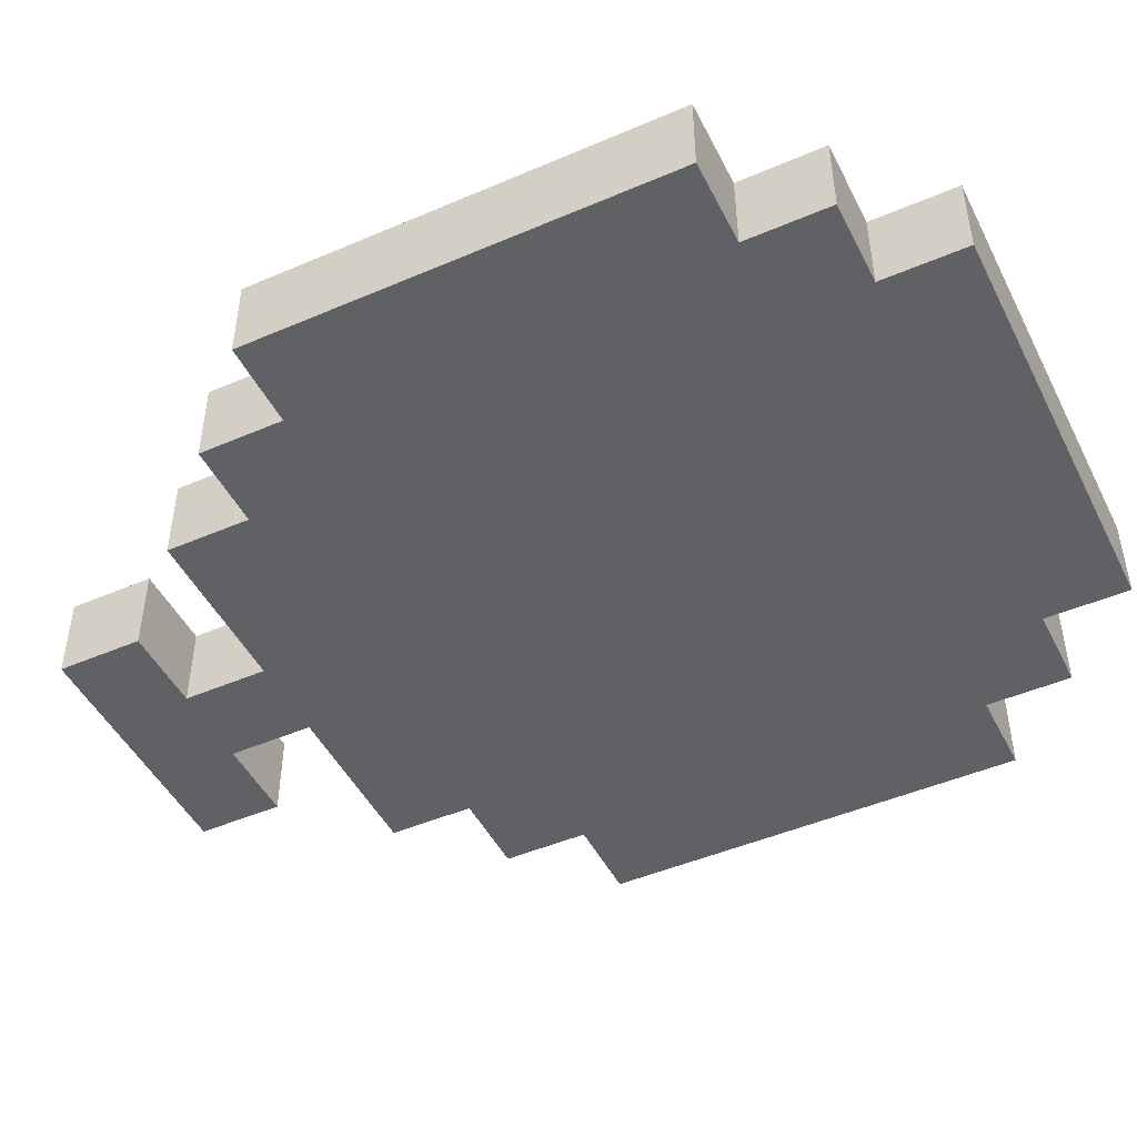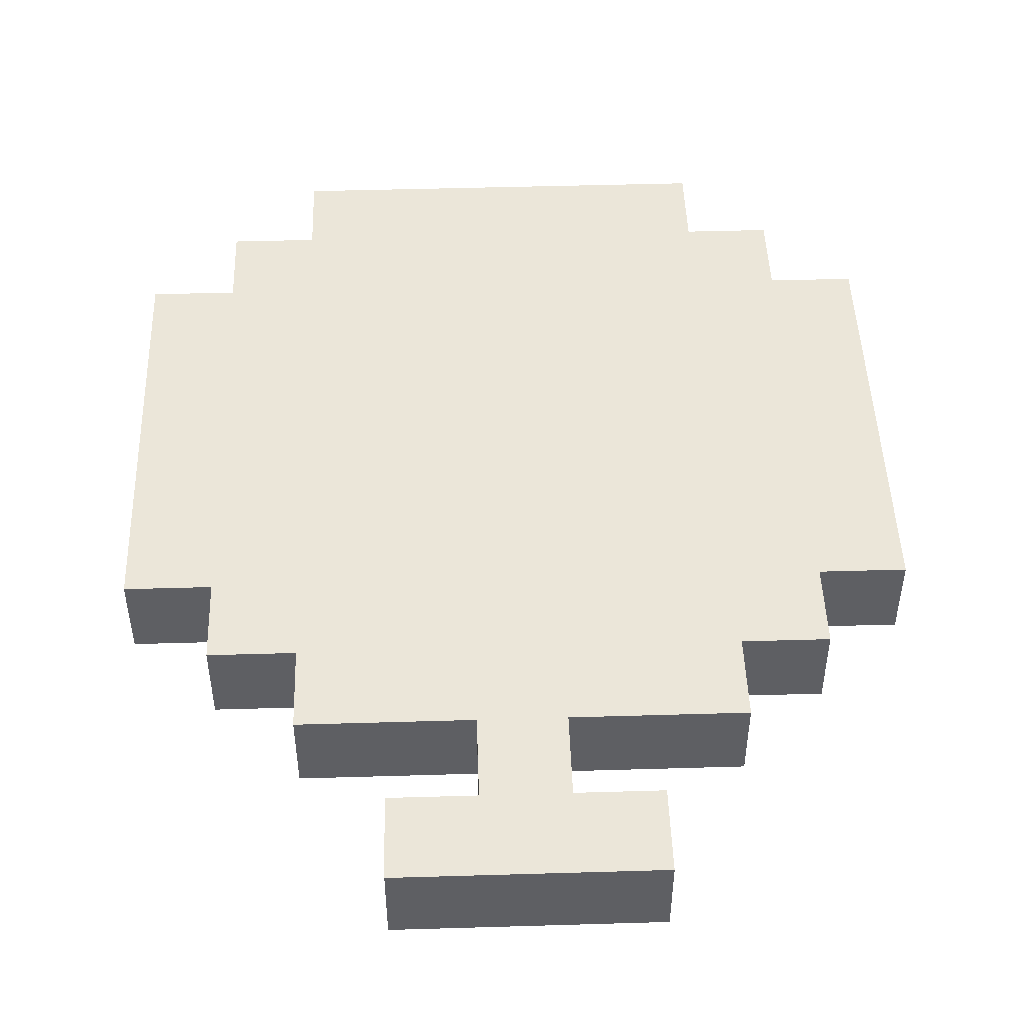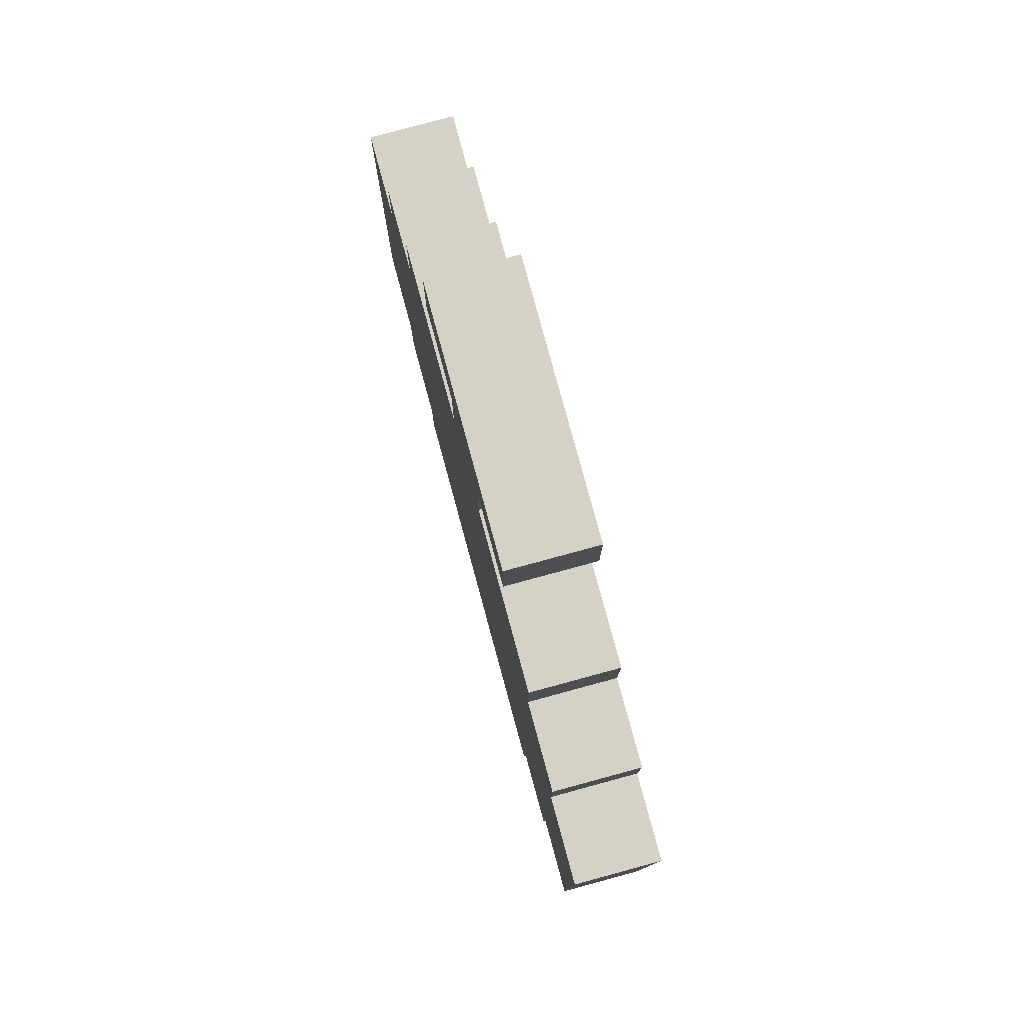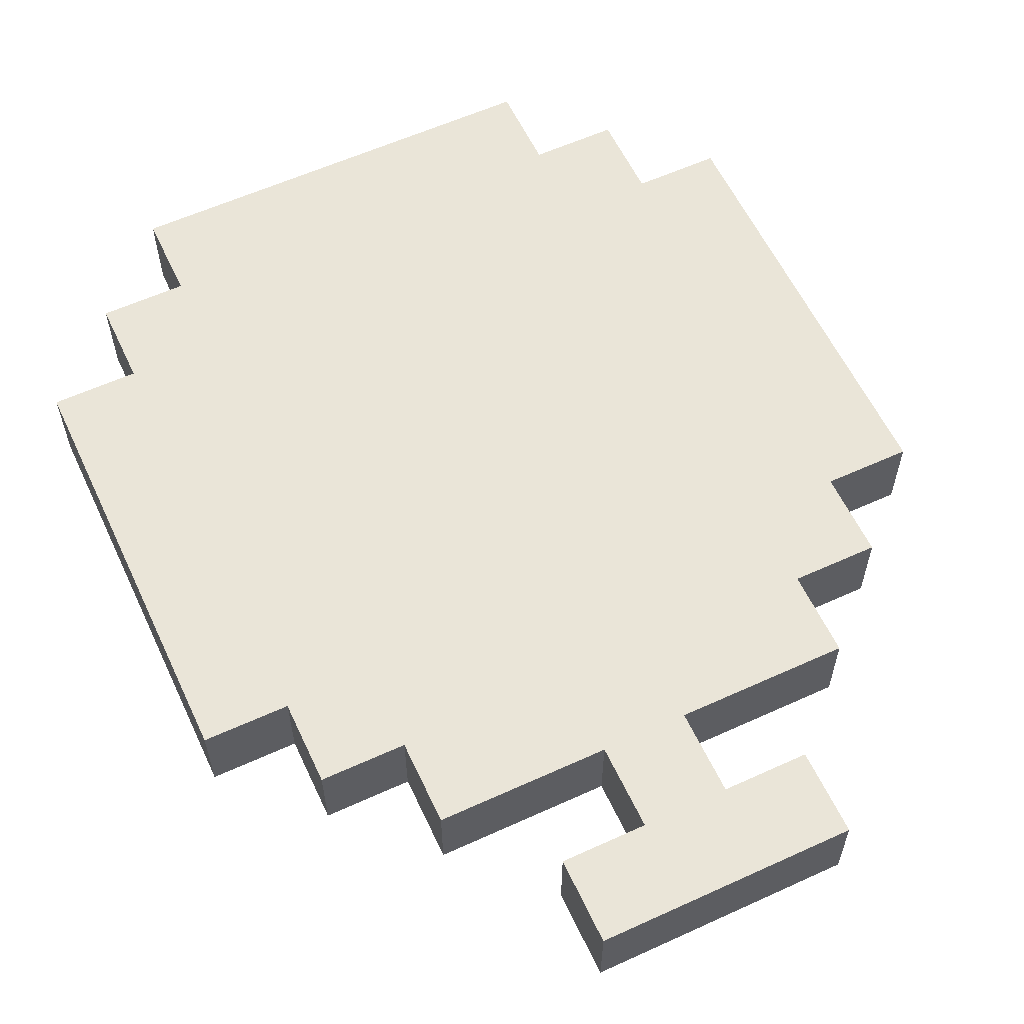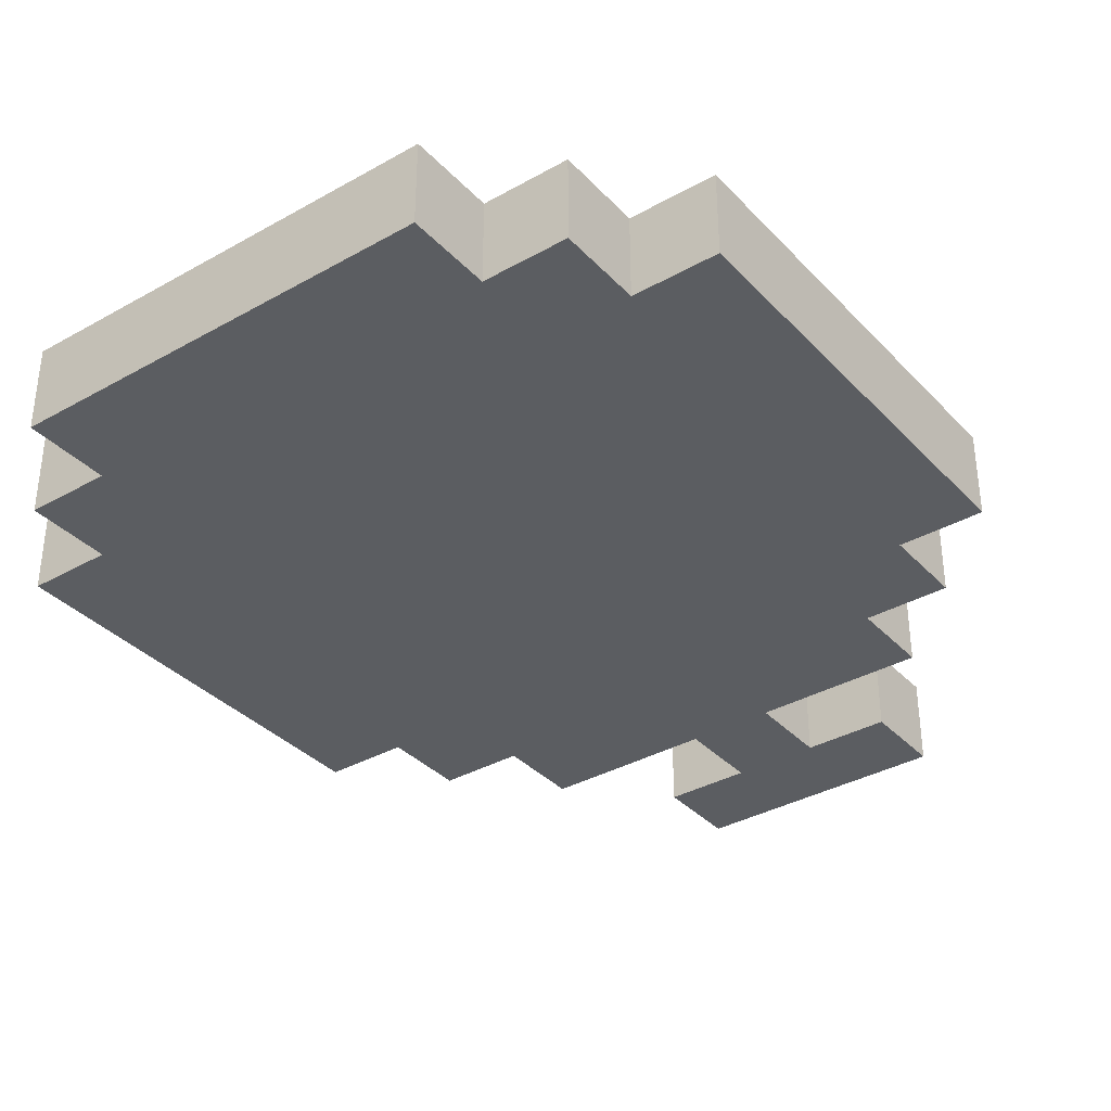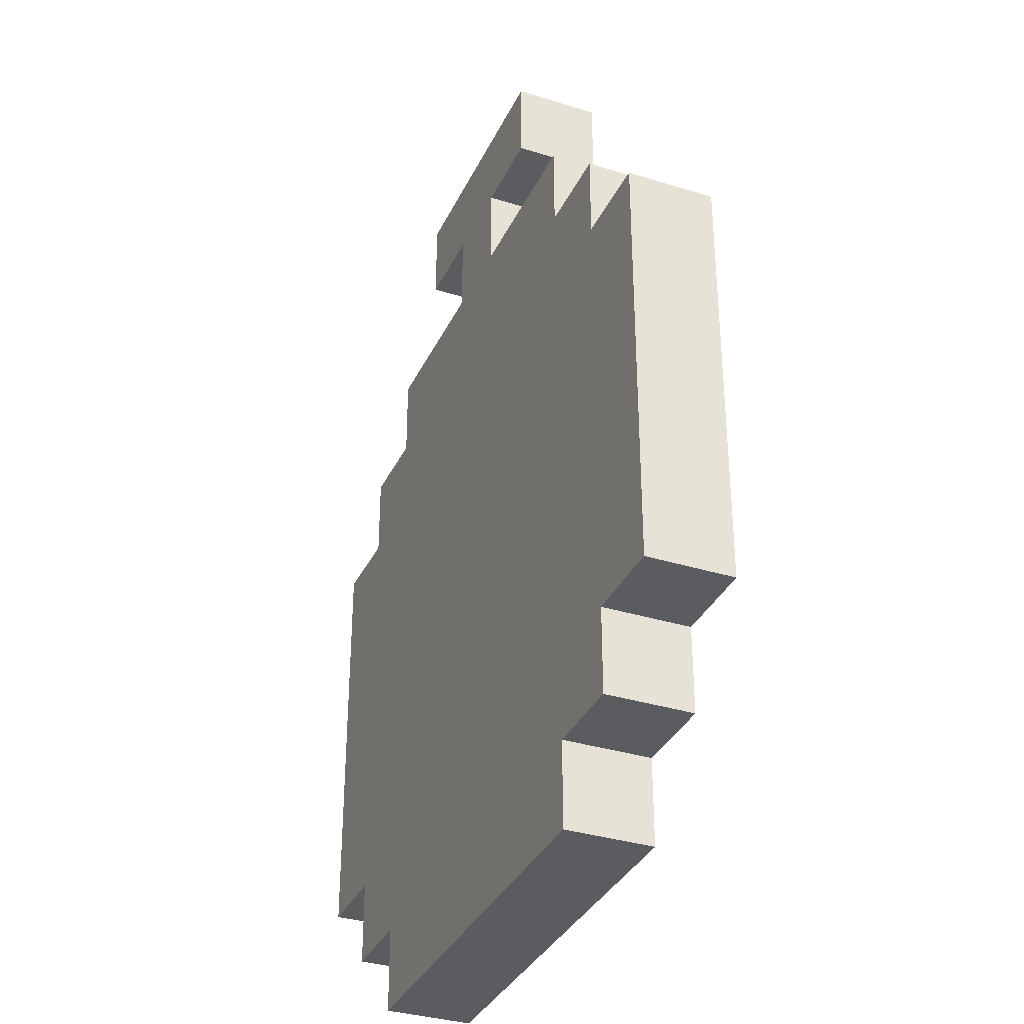
<metadata>
{"format":"obj","ext":"obj","renderer":"f3d","projection":"perspective","resolution":1024,"background":"white","views":[{"elev":-47.3,"azim":-64.1,"up":"+Z"},{"elev":47.8,"azim":178.1,"up":"+Z"},{"elev":79.7,"azim":74.8,"up":"+Y"},{"elev":59.3,"azim":154.9,"up":"+Z"},{"elev":-35.6,"azim":36.7,"up":"+Z"},{"elev":-34.5,"azim":67.3,"up":"+Y"}]}
</metadata>
<code>
o
v -0.4 0.6 -3.725e-08
v -0.4 0.6 -0.1
v -0.4 1.1 -3.725e-08
v -0.4 1.1 -0.1
v -0.3 0.5 -3.725e-08
v -0.3 0.5 -0.1
v -0.3 0.6 -3.725e-08
v -0.3 0.6 -0.1
v -0.3 1.1 -3.725e-08
v -0.3 1.1 -0.1
v -0.3 1.2 -3.725e-08
v -0.3 1.2 -0.1
v -0.2 0.4 -3.725e-08
v -0.2 0.4 -0.1
v -0.2 0.5 -3.725e-08
v -0.2 0.5 -0.1
v -0.2 1.2 -3.725e-08
v -0.2 1.2 -0.1
v -0.2 1.3 -3.725e-08
v -0.2 1.3 -0.1
v -0.1 1.4 -3.725e-08
v -0.1 1.4 -0.1
v -0.1 1.5 -3.725e-08
v -0.1 1.5 -0.1
v 0 1.3 -3.725e-08
v 0 1.3 -0.1
v 0 1.4 -3.725e-08
v 0 1.4 -0.1
v 0.1 1.3 -3.725e-08
v 0.1 1.3 -0.1
v 0.1 1.4 -3.725e-08
v 0.1 1.4 -0.1
v 0.2 1.4 -3.725e-08
v 0.2 1.4 -0.1
v 0.2 1.5 -3.725e-08
v 0.2 1.5 -0.1
v 0.3 0.4 -3.725e-08
v 0.3 0.4 -0.1
v 0.3 0.5 -3.725e-08
v 0.3 0.5 -0.1
v 0.3 1.2 -3.725e-08
v 0.3 1.2 -0.1
v 0.3 1.3 -3.725e-08
v 0.3 1.3 -0.1
v 0.4 0.5 -3.725e-08
v 0.4 0.5 -0.1
v 0.4 0.6 -3.725e-08
v 0.4 0.6 -0.1
v 0.4 1.1 -3.725e-08
v 0.4 1.1 -0.1
v 0.4 1.2 -3.725e-08
v 0.4 1.2 -0.1
v 0.5 0.6 -3.725e-08
v 0.5 0.6 -0.1
v 0.5 1.1 -3.725e-08
v 0.5 1.1 -0.1
v -0.4 0.6 -3.725e-08
v -0.4 1.1 -3.725e-08
v -0.3 0.5 -3.725e-08
v -0.3 0.6 -3.725e-08
v -0.3 0.7 -3.725e-08
v -0.3 0.8 -3.725e-08
v -0.3 0.9 -3.725e-08
v -0.3 1 -3.725e-08
v -0.3 1.1 -3.725e-08
v -0.3 1.2 -3.725e-08
v -0.2 0.4 -3.725e-08
v -0.2 0.5 -3.725e-08
v -0.2 0.6 -3.725e-08
v -0.2 0.7 -3.725e-08
v -0.2 0.8 -3.725e-08
v -0.2 0.9 -3.725e-08
v -0.2 1 -3.725e-08
v -0.2 1.1 -3.725e-08
v -0.2 1.2 -3.725e-08
v -0.2 1.3 -3.725e-08
v -0.1 0.5 -3.725e-08
v -0.1 0.6 -3.725e-08
v -0.1 1.1 -3.725e-08
v -0.1 1.2 -3.725e-08
v -0.1 1.4 -3.725e-08
v -0.1 1.5 -3.725e-08
v 0 0.5 -3.725e-08
v 0 0.6 -3.725e-08
v 0 0.8 -3.725e-08
v 0 1 -3.725e-08
v 0 1.1 -3.725e-08
v 0 1.2 -3.725e-08
v 0 1.3 -3.725e-08
v 0 1.4 -3.725e-08
v 0.1 0.5 -3.725e-08
v 0.1 0.6 -3.725e-08
v 0.1 0.7 -3.725e-08
v 0.1 0.8 -3.725e-08
v 0.1 1 -3.725e-08
v 0.1 1.1 -3.725e-08
v 0.1 1.2 -3.725e-08
v 0.1 1.3 -3.725e-08
v 0.1 1.4 -3.725e-08
v 0.2 0.5 -3.725e-08
v 0.2 0.6 -3.725e-08
v 0.2 0.7 -3.725e-08
v 0.2 0.8 -3.725e-08
v 0.2 1.1 -3.725e-08
v 0.2 1.2 -3.725e-08
v 0.2 1.4 -3.725e-08
v 0.2 1.5 -3.725e-08
v 0.3 0.4 -3.725e-08
v 0.3 0.5 -3.725e-08
v 0.3 0.6 -3.725e-08
v 0.3 0.7 -3.725e-08
v 0.3 0.8 -3.725e-08
v 0.3 0.9 -3.725e-08
v 0.3 1 -3.725e-08
v 0.3 1.1 -3.725e-08
v 0.3 1.2 -3.725e-08
v 0.3 1.3 -3.725e-08
v 0.4 0.5 -3.725e-08
v 0.4 0.6 -3.725e-08
v 0.4 0.7 -3.725e-08
v 0.4 0.8 -3.725e-08
v 0.4 0.9 -3.725e-08
v 0.4 1 -3.725e-08
v 0.4 1.1 -3.725e-08
v 0.4 1.2 -3.725e-08
v 0.5 0.6 -3.725e-08
v 0.5 1.1 -3.725e-08
v -0.4 0.6 -0.1
v -0.4 1.1 -0.1
v -0.3 0.5 -0.1
v -0.3 0.6 -0.1
v -0.3 0.7 -0.1
v -0.3 0.8 -0.1
v -0.3 0.9 -0.1
v -0.3 1 -0.1
v -0.3 1.1 -0.1
v -0.3 1.2 -0.1
v -0.2 0.4 -0.1
v -0.2 0.5 -0.1
v -0.2 0.6 -0.1
v -0.2 0.7 -0.1
v -0.2 0.8 -0.1
v -0.2 0.9 -0.1
v -0.2 1 -0.1
v -0.2 1.1 -0.1
v -0.2 1.2 -0.1
v -0.2 1.3 -0.1
v -0.1 0.5 -0.1
v -0.1 0.6 -0.1
v -0.1 1.1 -0.1
v -0.1 1.2 -0.1
v -0.1 1.4 -0.1
v -0.1 1.5 -0.1
v 0 0.5 -0.1
v 0 0.6 -0.1
v 0 0.8 -0.1
v 0 1 -0.1
v 0 1.1 -0.1
v 0 1.2 -0.1
v 0 1.3 -0.1
v 0 1.4 -0.1
v 0.1 0.5 -0.1
v 0.1 0.6 -0.1
v 0.1 0.7 -0.1
v 0.1 0.8 -0.1
v 0.1 1 -0.1
v 0.1 1.1 -0.1
v 0.1 1.2 -0.1
v 0.1 1.3 -0.1
v 0.1 1.4 -0.1
v 0.2 0.5 -0.1
v 0.2 0.6 -0.1
v 0.2 0.7 -0.1
v 0.2 0.8 -0.1
v 0.2 1.1 -0.1
v 0.2 1.2 -0.1
v 0.2 1.4 -0.1
v 0.2 1.5 -0.1
v 0.3 0.4 -0.1
v 0.3 0.5 -0.1
v 0.3 0.6 -0.1
v 0.3 0.7 -0.1
v 0.3 0.8 -0.1
v 0.3 0.9 -0.1
v 0.3 1 -0.1
v 0.3 1.1 -0.1
v 0.3 1.2 -0.1
v 0.3 1.3 -0.1
v 0.4 0.5 -0.1
v 0.4 0.6 -0.1
v 0.4 0.7 -0.1
v 0.4 0.8 -0.1
v 0.4 0.9 -0.1
v 0.4 1 -0.1
v 0.4 1.1 -0.1
v 0.4 1.2 -0.1
v 0.5 0.6 -0.1
v 0.5 1.1 -0.1
v -0.2 0.4 -3.725e-08
v 0.3 0.4 -3.725e-08
v -0.2 0.4 -0.1
v 0.3 0.4 -0.1
v -0.3 0.5 -3.725e-08
v -0.2 0.5 -3.725e-08
v 0.3 0.5 -3.725e-08
v 0.4 0.5 -3.725e-08
v -0.3 0.5 -0.1
v -0.2 0.5 -0.1
v 0.3 0.5 -0.1
v 0.4 0.5 -0.1
v -0.4 0.6 -3.725e-08
v -0.3 0.6 -3.725e-08
v 0.4 0.6 -3.725e-08
v 0.5 0.6 -3.725e-08
v -0.4 0.6 -0.1
v -0.3 0.6 -0.1
v 0.4 0.6 -0.1
v 0.5 0.6 -0.1
v -0.1 1.4 -3.725e-08
v 0 1.4 -3.725e-08
v 0.1 1.4 -3.725e-08
v 0.2 1.4 -3.725e-08
v -0.1 1.4 -0.1
v 0 1.4 -0.1
v 0.1 1.4 -0.1
v 0.2 1.4 -0.1
v -0.4 1.1 -3.725e-08
v -0.3 1.1 -3.725e-08
v 0.4 1.1 -3.725e-08
v 0.5 1.1 -3.725e-08
v -0.4 1.1 -0.1
v -0.3 1.1 -0.1
v 0.4 1.1 -0.1
v 0.5 1.1 -0.1
v -0.3 1.2 -3.725e-08
v -0.2 1.2 -3.725e-08
v 0.3 1.2 -3.725e-08
v 0.4 1.2 -3.725e-08
v -0.3 1.2 -0.1
v -0.2 1.2 -0.1
v 0.3 1.2 -0.1
v 0.4 1.2 -0.1
v -0.2 1.3 -3.725e-08
v 0 1.3 -3.725e-08
v 0.1 1.3 -3.725e-08
v 0.3 1.3 -3.725e-08
v -0.2 1.3 -0.1
v 0 1.3 -0.1
v 0.1 1.3 -0.1
v 0.3 1.3 -0.1
v -0.1 1.5 -3.725e-08
v 0.2 1.5 -3.725e-08
v -0.1 1.5 -0.1
v 0.2 1.5 -0.1
f 3 2 1
f 4 2 3
f 7 6 5
f 8 6 7
f 11 10 9
f 12 10 11
f 15 14 13
f 16 14 15
f 19 18 17
f 20 18 19
f 23 22 21
f 24 22 23
f 27 26 25
f 28 26 27
f 29 30 31
f 31 30 32
f 33 34 35
f 35 34 36
f 37 38 39
f 39 38 40
f 41 42 43
f 43 42 44
f 45 46 47
f 47 46 48
f 49 50 51
f 51 50 52
f 53 54 55
f 55 54 56
f 60 58 57
f 61 58 60
f 62 58 61
f 63 58 62
f 64 58 63
f 65 58 64
f 68 60 59
f 68 61 60
f 69 61 68
f 70 62 61
f 70 61 69
f 71 63 62
f 71 62 70
f 72 64 63
f 72 63 71
f 73 66 65
f 73 64 72
f 73 65 64
f 74 66 73
f 75 66 74
f 77 68 67
f 77 69 68
f 78 72 71
f 78 69 77
f 78 70 69
f 78 74 73
f 78 73 72
f 78 71 70
f 79 76 75
f 79 74 78
f 79 75 74
f 80 76 79
f 83 77 67
f 83 78 77
f 83 79 78
f 83 80 79
f 84 80 83
f 85 80 84
f 86 80 85
f 87 80 86
f 88 76 80
f 88 80 87
f 89 76 88
f 90 82 81
f 91 83 67
f 91 84 83
f 92 85 84
f 92 84 91
f 93 85 92
f 94 86 85
f 94 85 93
f 95 87 86
f 95 86 94
f 96 88 87
f 96 87 95
f 97 89 88
f 97 88 96
f 98 90 89
f 98 89 97
f 99 82 90
f 99 90 98
f 100 91 67
f 100 93 92
f 100 92 91
f 101 93 100
f 102 94 93
f 102 93 101
f 103 96 95
f 103 94 102
f 103 97 96
f 103 95 94
f 104 97 103
f 105 98 97
f 105 97 104
f 106 82 99
f 107 82 106
f 108 101 100
f 108 100 67
f 109 101 108
f 110 102 101
f 110 101 109
f 110 104 103
f 110 103 102
f 111 104 110
f 112 104 111
f 113 104 112
f 114 104 113
f 115 105 104
f 115 104 114
f 116 98 105
f 116 105 115
f 117 98 116
f 118 110 109
f 118 111 110
f 119 111 118
f 120 112 111
f 120 111 119
f 121 113 112
f 121 112 120
f 122 114 113
f 122 113 121
f 123 115 114
f 123 114 122
f 123 116 115
f 124 116 123
f 125 116 124
f 126 122 121
f 126 121 120
f 126 124 123
f 126 123 122
f 126 120 119
f 127 124 126
f 128 129 131
f 131 129 132
f 132 129 133
f 133 129 134
f 134 129 135
f 135 129 136
f 130 131 139
f 131 132 139
f 139 132 140
f 132 133 141
f 140 132 141
f 133 134 142
f 141 133 142
f 134 135 143
f 142 134 143
f 136 137 144
f 143 135 144
f 135 136 144
f 144 137 145
f 145 137 146
f 138 139 148
f 139 140 148
f 142 143 149
f 148 140 149
f 140 141 149
f 144 145 149
f 143 144 149
f 141 142 149
f 146 147 150
f 149 145 150
f 145 146 150
f 150 147 151
f 138 148 154
f 148 149 154
f 149 150 154
f 150 151 154
f 154 151 155
f 155 151 156
f 156 151 157
f 157 151 158
f 151 147 159
f 158 151 159
f 159 147 160
f 152 153 161
f 138 154 162
f 154 155 162
f 155 156 163
f 162 155 163
f 163 156 164
f 156 157 165
f 164 156 165
f 157 158 166
f 165 157 166
f 158 159 167
f 166 158 167
f 159 160 168
f 167 159 168
f 160 161 169
f 168 160 169
f 161 153 170
f 169 161 170
f 138 162 171
f 163 164 171
f 162 163 171
f 171 164 172
f 164 165 173
f 172 164 173
f 166 167 174
f 173 165 174
f 167 168 174
f 165 166 174
f 174 168 175
f 168 169 176
f 175 168 176
f 170 153 177
f 177 153 178
f 171 172 179
f 138 171 179
f 179 172 180
f 172 173 181
f 180 172 181
f 174 175 181
f 173 174 181
f 181 175 182
f 182 175 183
f 183 175 184
f 184 175 185
f 175 176 186
f 185 175 186
f 176 169 187
f 186 176 187
f 187 169 188
f 180 181 189
f 181 182 189
f 189 182 190
f 182 183 191
f 190 182 191
f 183 184 192
f 191 183 192
f 184 185 193
f 192 184 193
f 185 186 194
f 193 185 194
f 186 187 194
f 194 187 195
f 195 187 196
f 192 193 197
f 191 192 197
f 194 195 197
f 193 194 197
f 190 191 197
f 197 195 198
f 201 200 199
f 202 200 201
f 207 204 203
f 208 204 207
f 209 206 205
f 210 206 209
f 215 212 211
f 216 212 215
f 217 214 213
f 218 214 217
f 223 220 219
f 224 220 223
f 225 222 221
f 226 222 225
f 227 228 231
f 231 228 232
f 229 230 233
f 233 230 234
f 235 236 239
f 239 236 240
f 237 238 241
f 241 238 242
f 243 244 247
f 247 244 248
f 245 246 249
f 249 246 250
f 251 252 253
f 253 252 254

</code>
